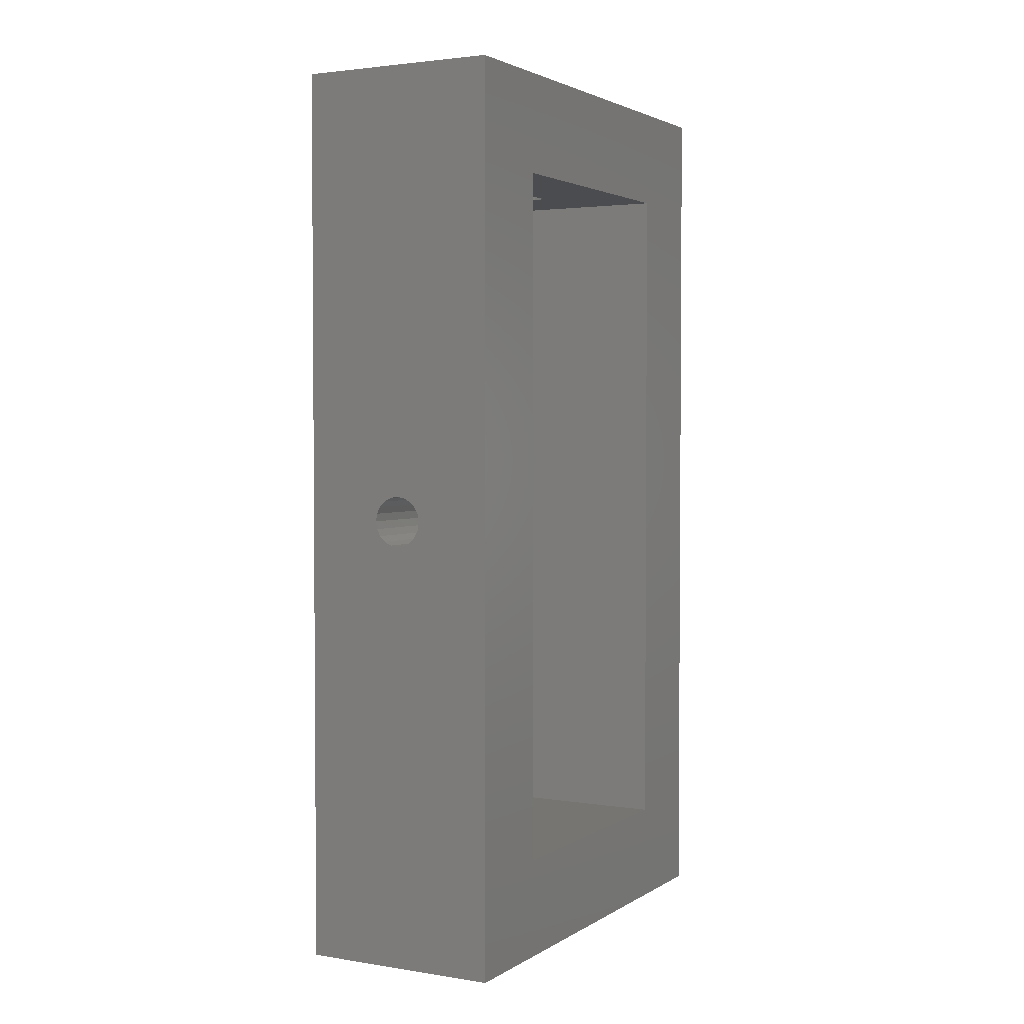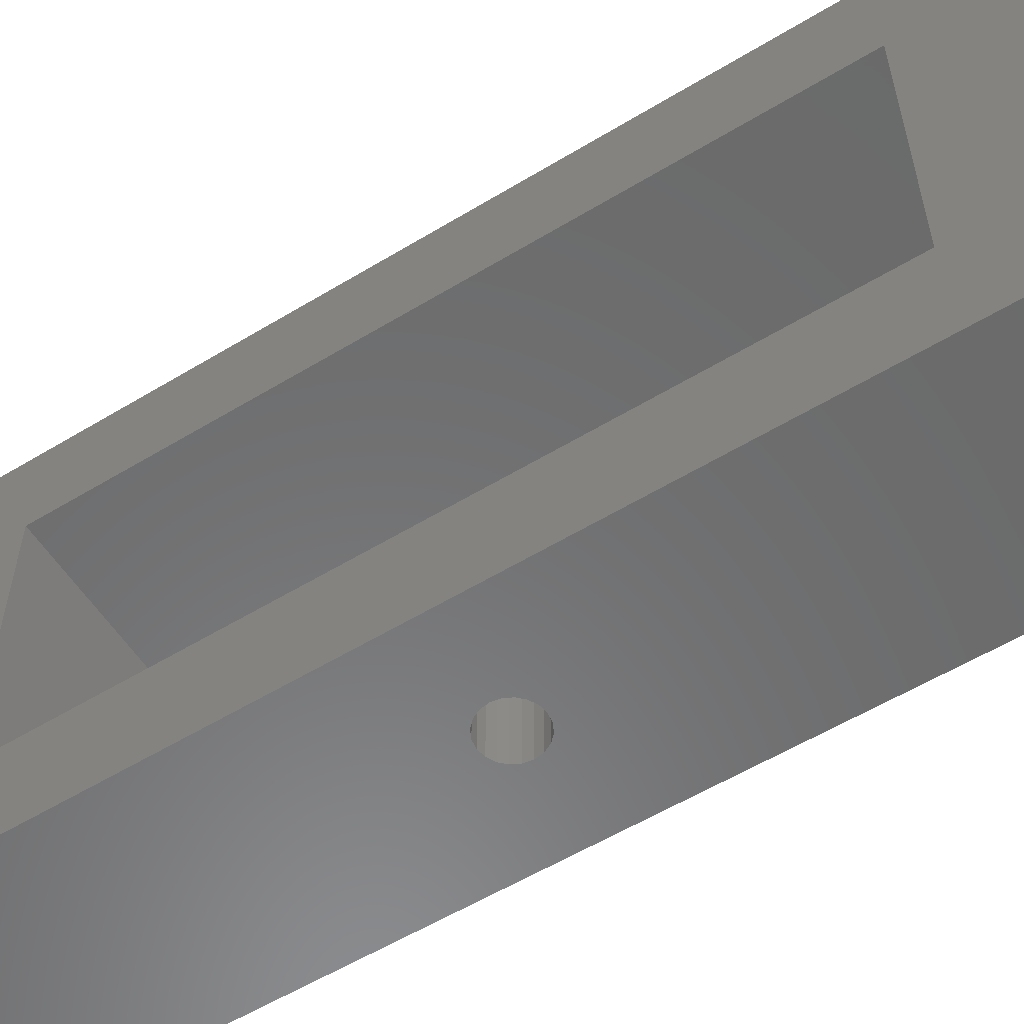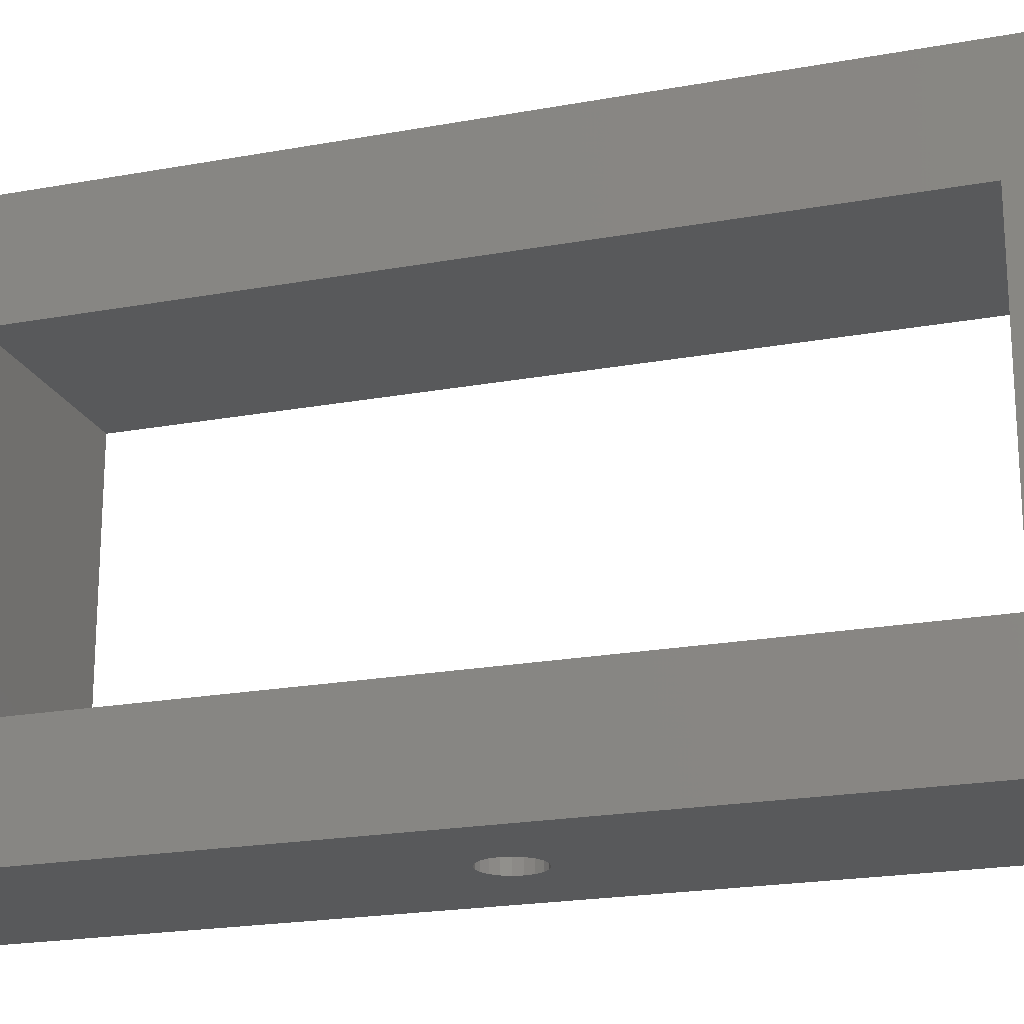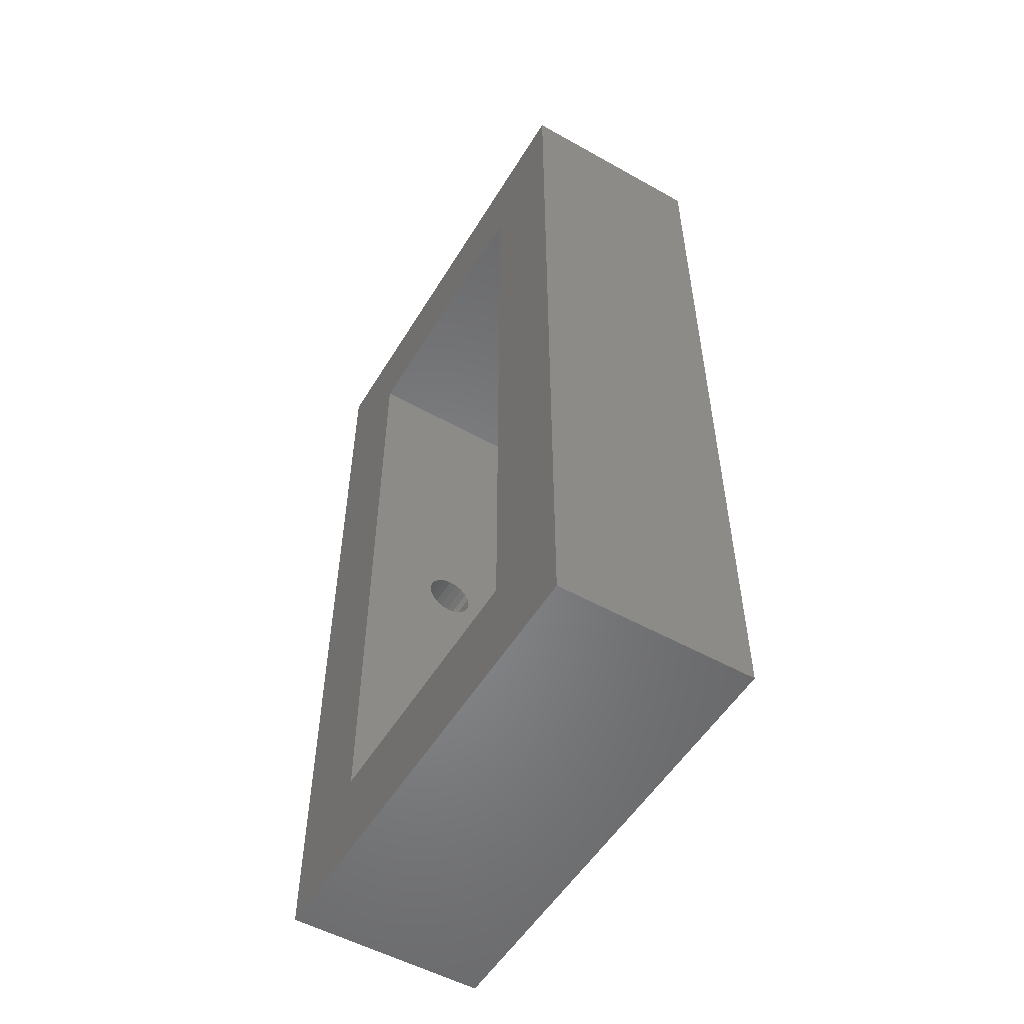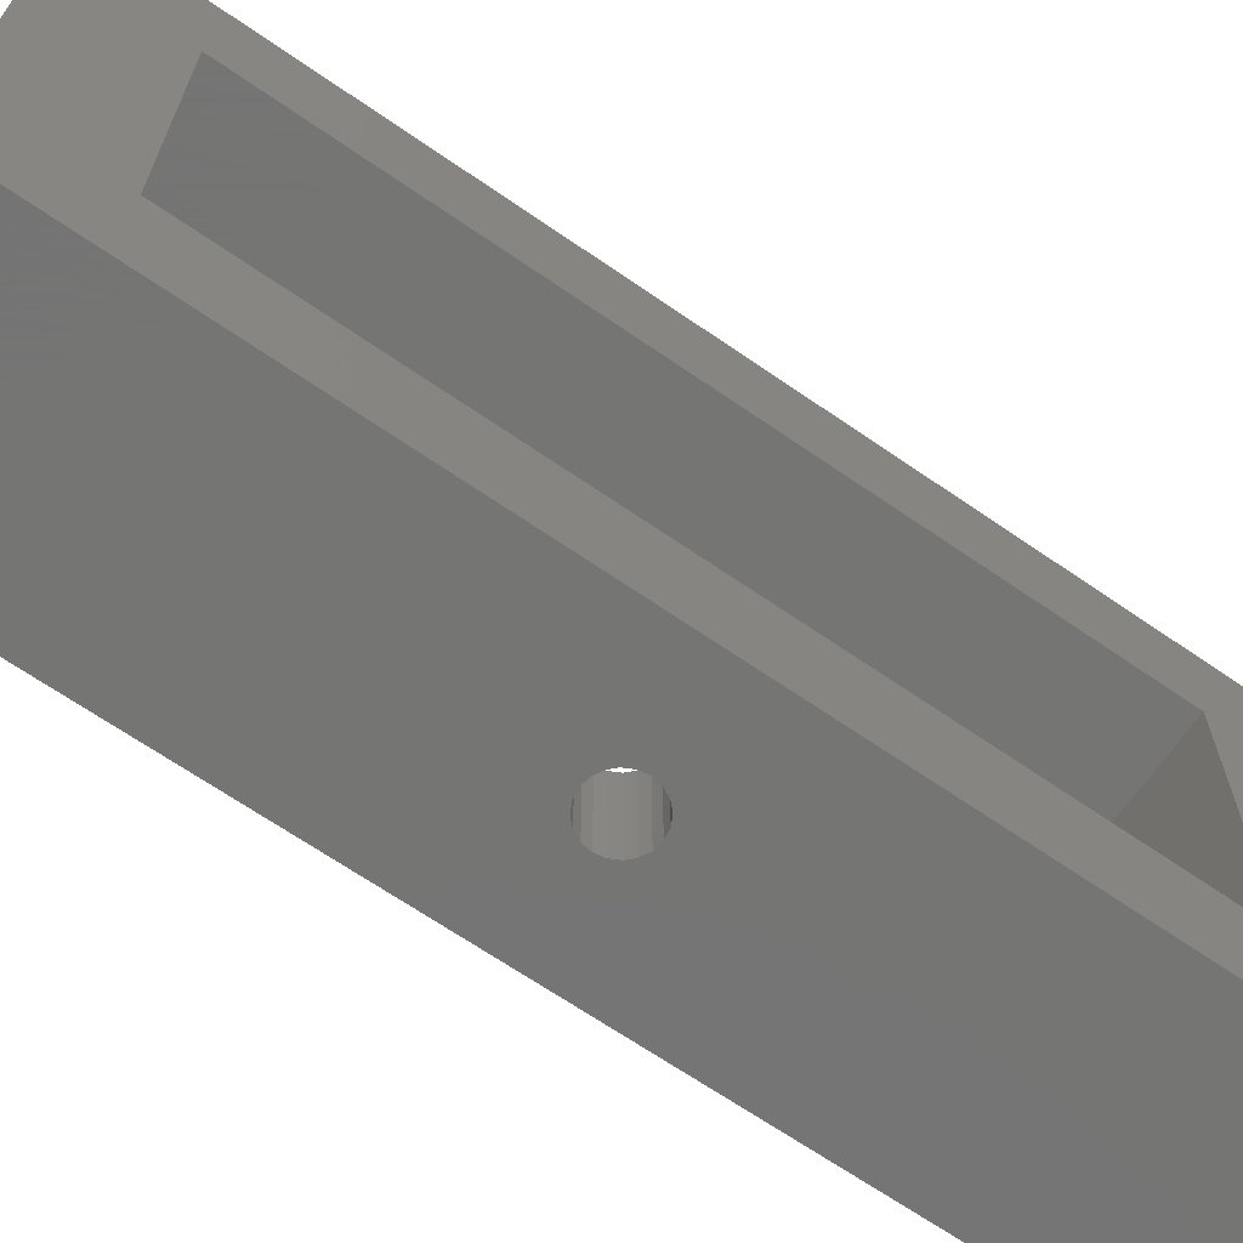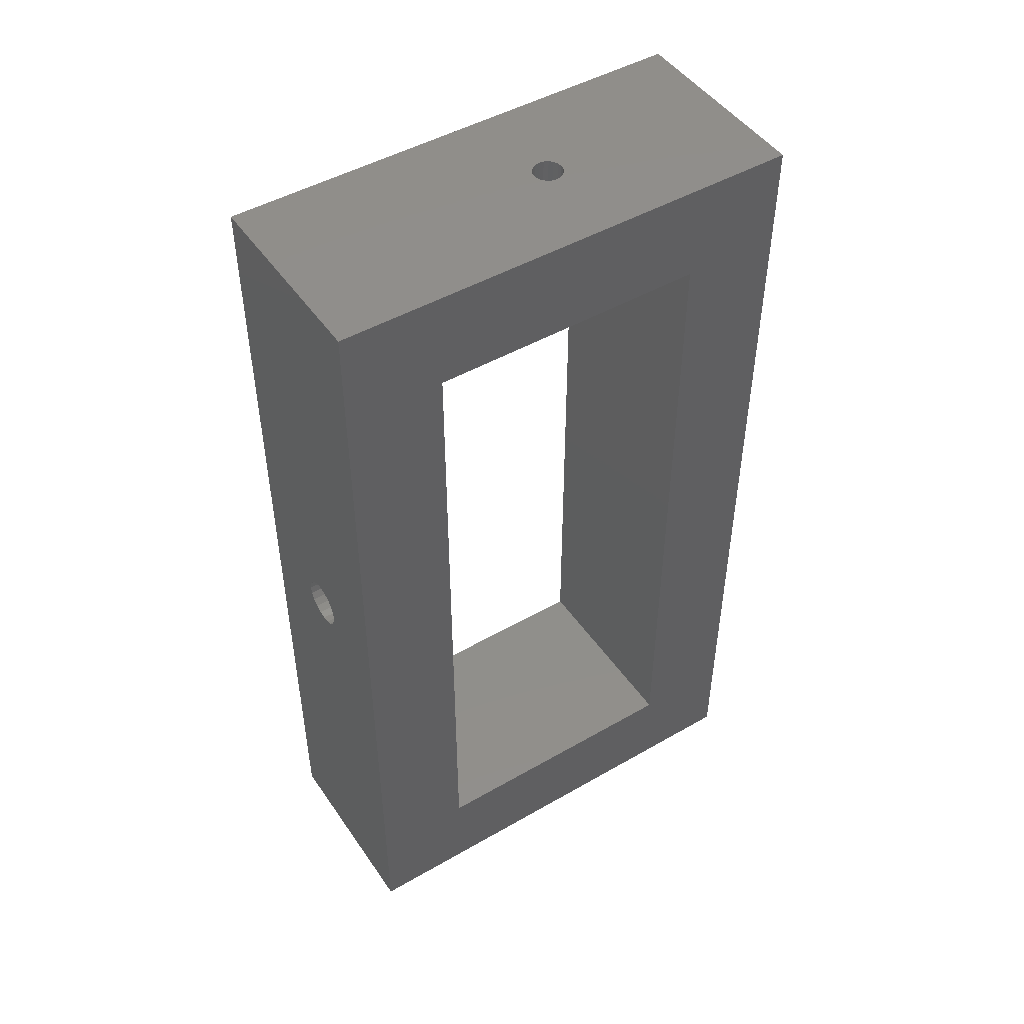
<metadata>
{"format":"stl","ext":"stl","renderer":"f3d","projection":"perspective","resolution":1024,"background":"white","views":[{"elev":2.7,"azim":-151.6,"up":"+Y"},{"elev":-57.1,"azim":122.3,"up":"+Z"},{"elev":-20.8,"azim":108.4,"up":"+Z"},{"elev":-53.5,"azim":-30.8,"up":"+Y"},{"elev":-67.1,"azim":-124.7,"up":"+Z"},{"elev":47.7,"azim":-122.9,"up":"+Y"}]}
</metadata>
<code>
# stl→obj: 104 verts, 216 faces
v -10 45 -10
v -10 35 0
v -10 45 38
v -10 -35 0
v -10 -45 -10
v -10 -35 28
v -10 35 28
v -10 -45 38
v 2.5 0 0
v 10 35 0
v 2.5 2.5 0
v 0 2.5 0
v -2.5 0 0
v -2.5 2.5 0
v 10 -35 0
v 2.5 -2.5 0
v 0 -2.5 0
v -2.5 -2.5 0
v -0.7725 -2.378 0
v -1.469 -2.023 0
v -2.023 -1.469 0
v -2.378 -0.7725 0
v 2.378 0.7725 0
v 2.023 1.469 0
v 1.469 2.023 0
v 0.7725 2.378 0
v -0.7725 2.378 0
v -1.469 2.023 0
v -2.023 1.469 0
v -2.378 0.7725 0
v 2.378 -0.7725 0
v 2.023 -1.469 0
v 1.469 -2.023 0
v 0.7725 -2.378 0
v 10 45 38
v 10 35 28
v 10 45 -10
v 10 -35 28
v 10 -45 38
v 10 -45 -10
v 0 45 19.5
v 0.4635 45 19.43
v 0.8817 45 19.21
v 1.214 45 18.88
v 1.427 45 18.46
v 1.5 45 18
v 0.4635 45 16.57
v 0 45 16.5
v 0.8817 45 16.79
v 1.214 45 17.12
v 1.427 45 17.54
v -0.4635 45 19.43
v -0.8817 45 19.21
v -1.214 45 18.88
v -1.427 45 18.46
v -1.5 45 18
v -1.427 45 17.54
v -0.4635 45 16.57
v -0.8817 45 16.79
v -1.214 45 17.12
v 2.5 0 -10
v 2.378 -0.7725 -10
v 2.023 -1.469 -10
v 1.469 -2.023 -10
v 0.7725 -2.378 -10
v 0 -2.5 -10
v -0.7725 -2.378 -10
v -1.469 -2.023 -10
v -2.023 -1.469 -10
v -2.378 -0.7725 -10
v -2.5 0 -10
v 2.378 0.7725 -10
v 2.023 1.469 -10
v 1.469 2.023 -10
v 0.7725 2.378 -10
v 0 2.5 -10
v -0.7725 2.378 -10
v -1.469 2.023 -10
v -2.023 1.469 -10
v -2.378 0.7725 -10
v 0 35 19.5
v -1.5 35 19.5
v -1.5 35 18
v -1.5 35 16.5
v 0 35 16.5
v 1.5 35 19.5
v 1.5 35 18
v 1.5 35 16.5
v 1.427 35 17.54
v 1.214 35 17.12
v 0.8817 35 16.79
v 0.4635 35 16.57
v 0.4635 35 19.43
v 0.8817 35 19.21
v 1.214 35 18.88
v 1.427 35 18.46
v -0.4635 35 19.43
v -0.8817 35 19.21
v -1.214 35 18.88
v -1.427 35 18.46
v -1.427 35 17.54
v -1.214 35 17.12
v -0.8817 35 16.79
v -0.4635 35 16.57
f 1 2 3
f 1 4 2
f 4 5 6
f 5 4 1
f 7 3 2
f 6 3 7
f 6 8 3
f 8 6 5
f 9 10 11
f 10 12 11
f 2 12 10
f 2 13 14
f 4 13 2
f 12 2 14
f 10 9 15
f 16 15 9
f 17 15 16
f 4 17 18
f 17 4 15
f 13 4 18
f 19 18 17
f 20 18 19
f 21 18 20
f 22 18 21
f 18 22 13
f 11 23 9
f 11 24 23
f 11 25 24
f 11 26 25
f 26 11 12
f 14 27 12
f 14 28 27
f 14 29 28
f 14 30 29
f 30 14 13
f 31 16 9
f 32 16 31
f 33 16 32
f 34 16 33
f 16 34 17
f 35 36 37
f 35 38 36
f 38 39 15
f 39 38 35
f 10 37 36
f 15 37 10
f 15 40 37
f 40 15 39
f 35 41 3
f 35 42 41
f 35 43 42
f 35 44 43
f 35 45 44
f 35 46 45
f 37 46 35
f 47 37 48
f 49 37 47
f 50 37 49
f 51 37 50
f 46 37 51
f 52 3 41
f 53 3 52
f 54 3 53
f 55 3 54
f 56 3 55
f 1 56 57
f 1 48 37
f 48 1 58
f 58 1 59
f 59 1 60
f 60 1 57
f 56 1 3
f 40 61 37
f 40 62 61
f 40 63 62
f 40 64 63
f 40 65 64
f 40 66 65
f 5 66 40
f 66 5 67
f 67 5 68
f 68 5 69
f 70 5 71
f 69 5 70
f 72 37 61
f 73 37 72
f 74 37 73
f 75 37 74
f 76 37 75
f 1 76 77
f 1 77 78
f 1 78 79
f 1 79 80
f 1 71 5
f 76 1 37
f 71 1 80
f 5 39 8
f 39 5 40
f 81 7 82
f 7 83 82
f 7 84 83
f 2 85 84
f 10 85 2
f 2 84 7
f 7 81 36
f 86 36 81
f 87 36 86
f 88 36 87
f 85 10 88
f 88 10 36
f 89 88 87
f 90 88 89
f 91 88 90
f 92 88 91
f 88 92 85
f 93 86 81
f 94 86 93
f 95 86 94
f 96 86 95
f 86 96 87
f 82 97 81
f 82 98 97
f 82 99 98
f 82 100 99
f 100 82 83
f 84 101 83
f 84 102 101
f 84 103 102
f 84 104 103
f 104 84 85
f 15 6 38
f 6 15 4
f 3 39 35
f 39 3 8
f 6 36 38
f 36 6 7
f 61 23 72
f 23 61 9
f 13 80 30
f 80 13 71
f 76 26 12
f 26 76 75
f 66 19 17
f 19 66 67
f 73 25 74
f 25 73 24
f 72 24 73
f 24 72 23
f 75 25 26
f 25 75 74
f 78 27 28
f 27 78 77
f 29 78 28
f 78 29 79
f 77 12 27
f 12 77 76
f 63 31 62
f 31 63 32
f 20 69 21
f 69 20 68
f 22 71 13
f 71 22 70
f 30 79 29
f 79 30 80
f 65 17 34
f 17 65 66
f 64 32 63
f 32 64 33
f 67 20 19
f 20 67 68
f 21 70 22
f 70 21 69
f 62 9 61
f 9 62 31
f 64 34 33
f 34 64 65
f 87 45 46
f 45 87 96
f 96 44 45
f 44 96 95
f 97 41 81
f 41 97 52
f 94 44 95
f 44 94 43
f 99 53 98
f 53 99 54
f 98 52 97
f 52 98 53
f 47 91 49
f 91 47 92
f 101 60 57
f 60 101 102
f 81 42 93
f 42 81 41
f 93 43 94
f 43 93 42
f 99 55 54
f 55 99 100
f 100 56 55
f 56 100 83
f 83 57 56
f 57 83 101
f 49 90 50
f 90 49 91
f 59 104 58
f 104 59 103
f 60 103 59
f 103 60 102
f 90 51 50
f 51 90 89
f 89 46 51
f 46 89 87
f 58 85 48
f 85 58 104
f 48 92 47
f 92 48 85

</code>
